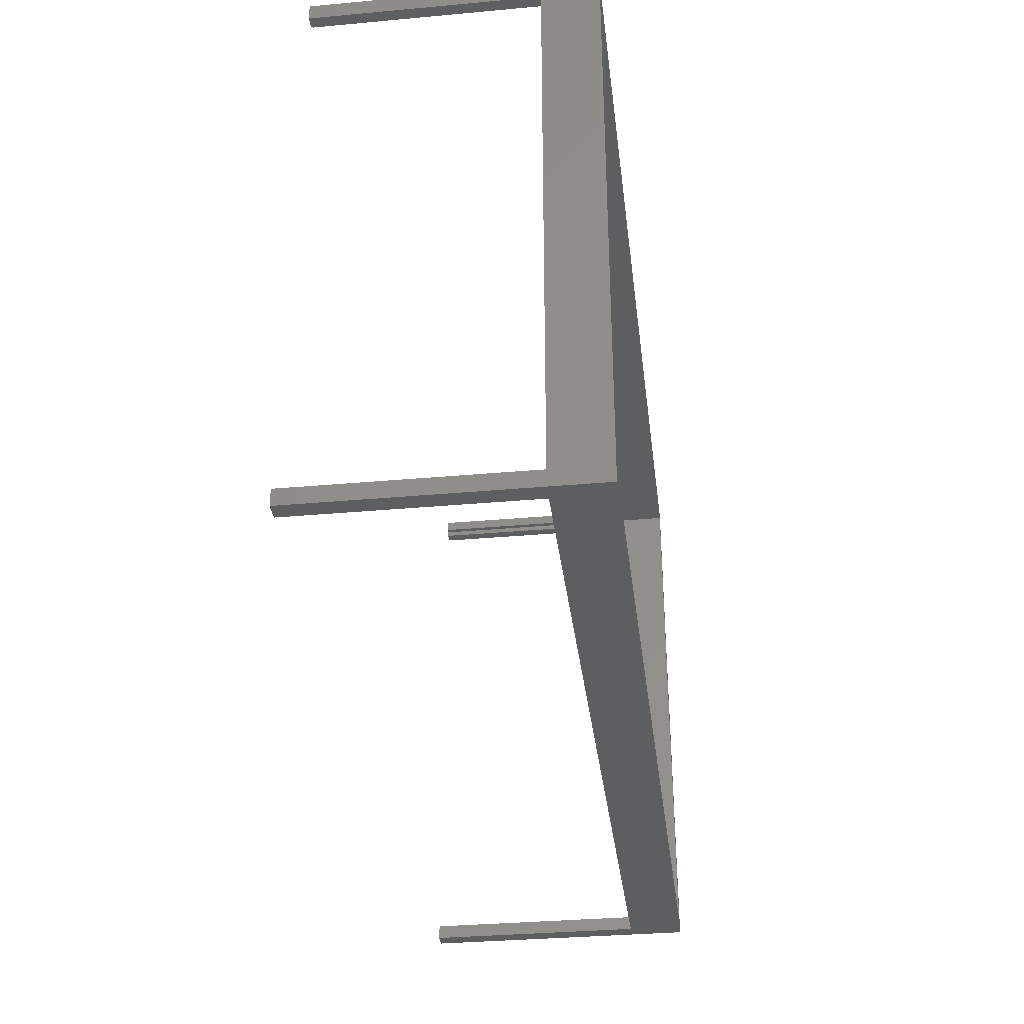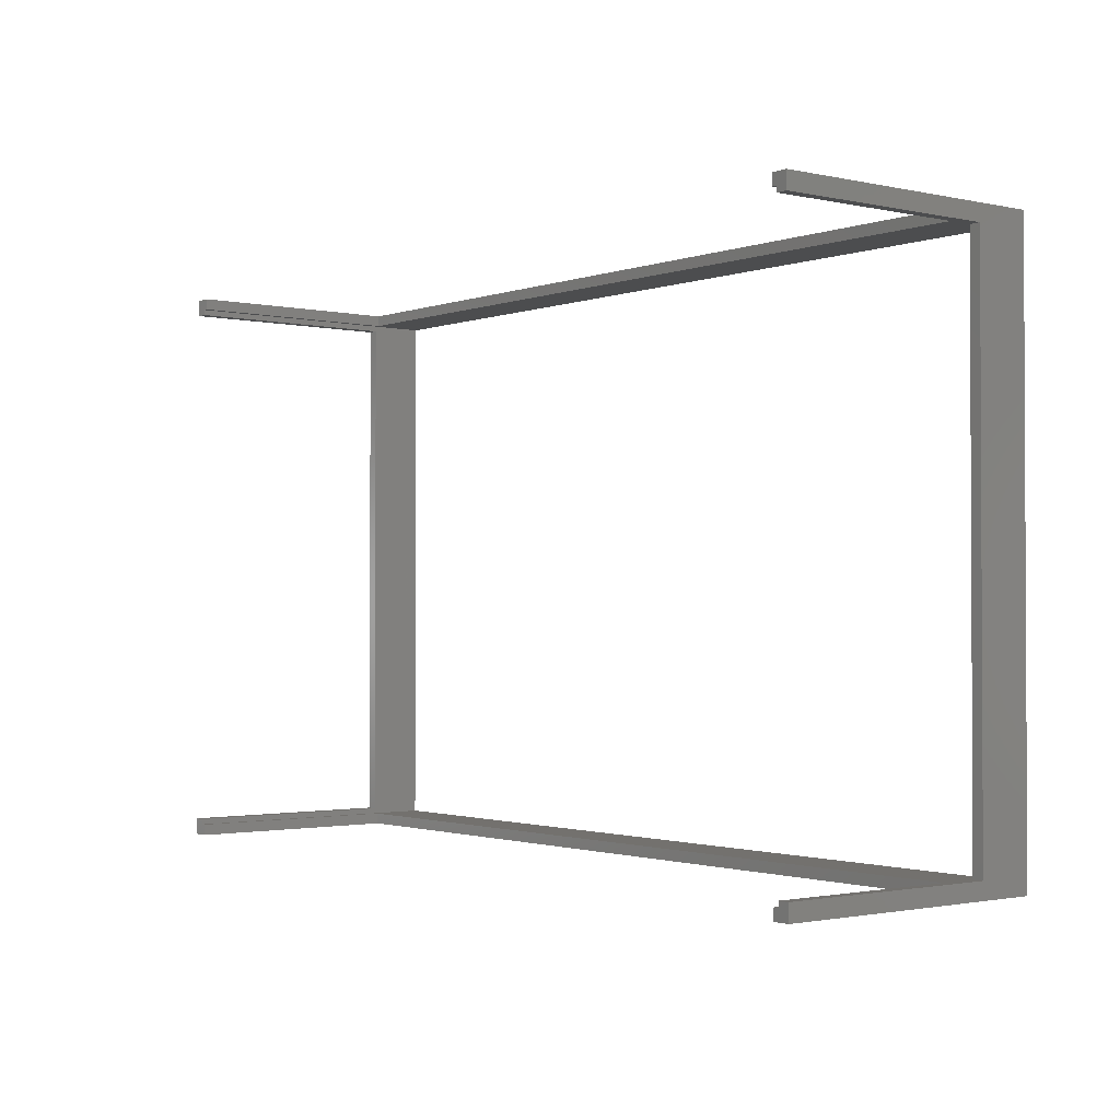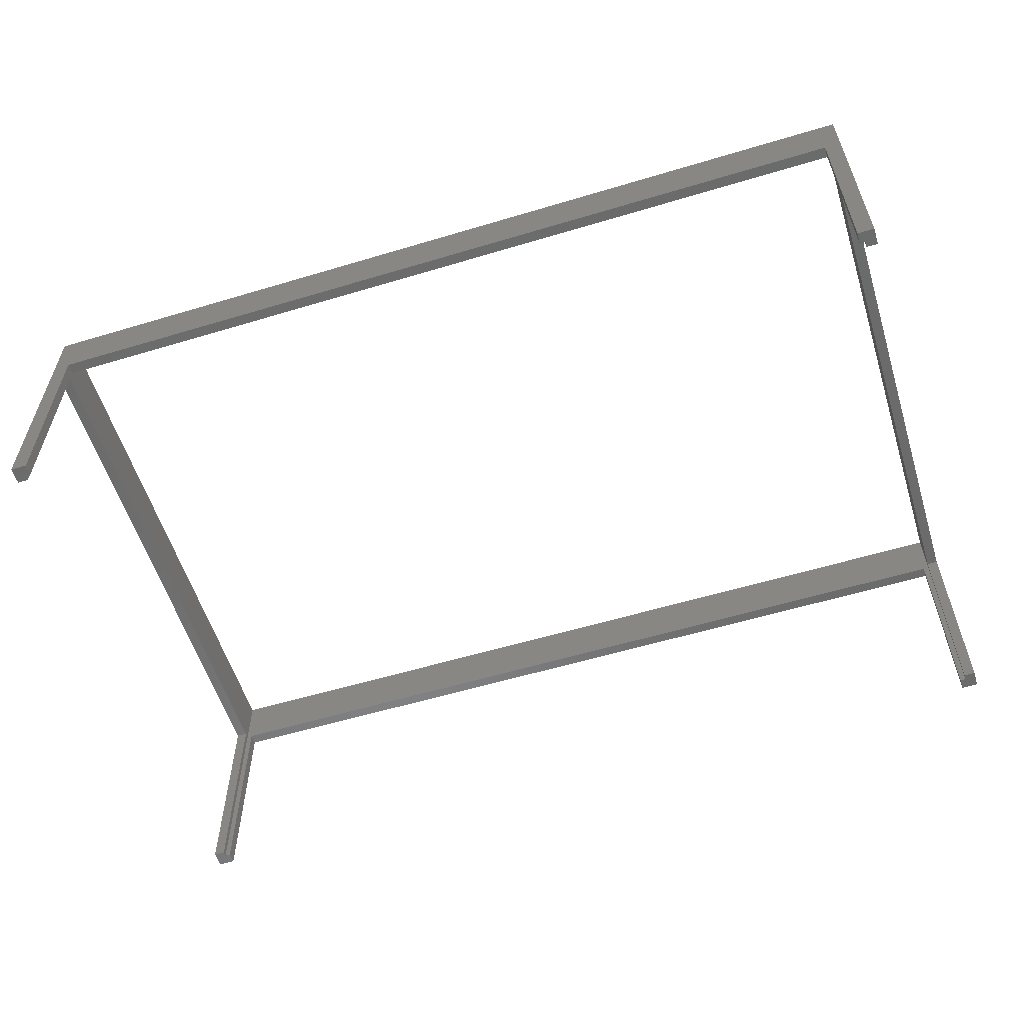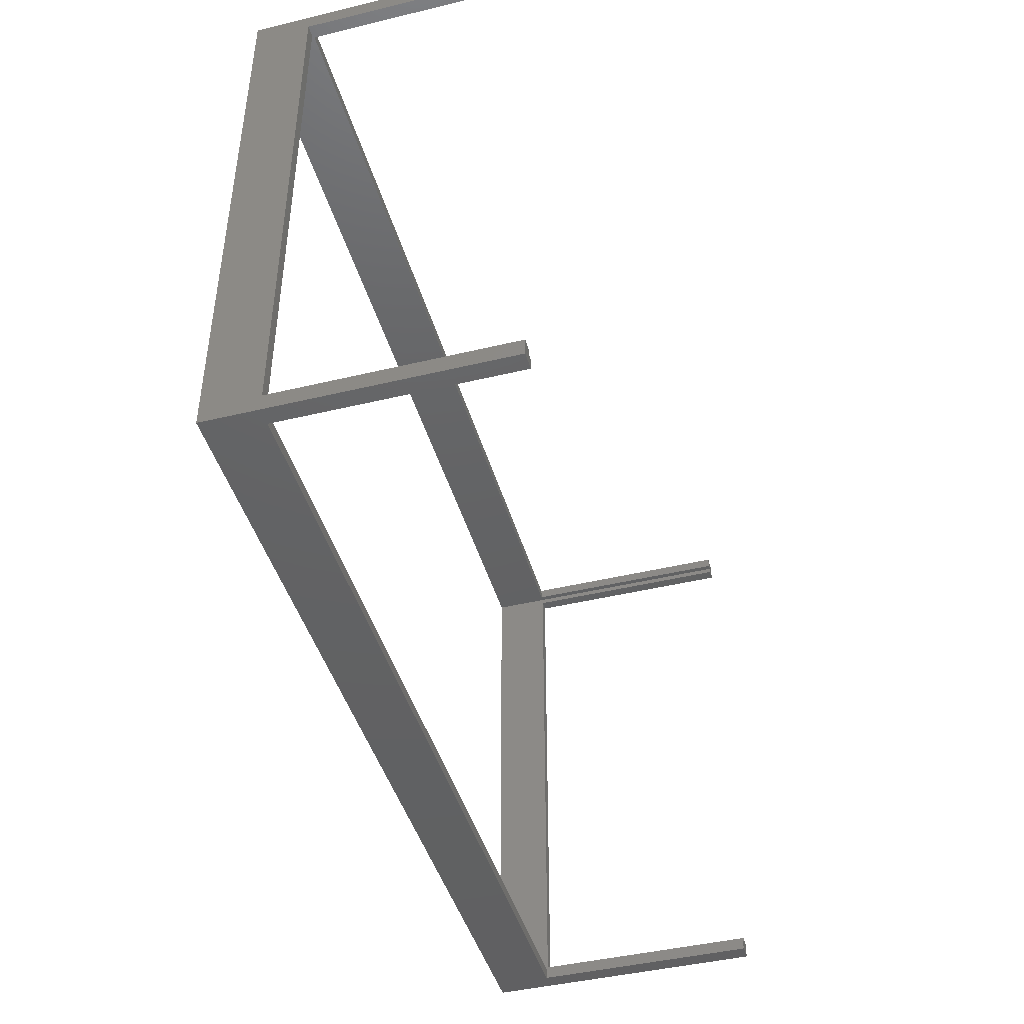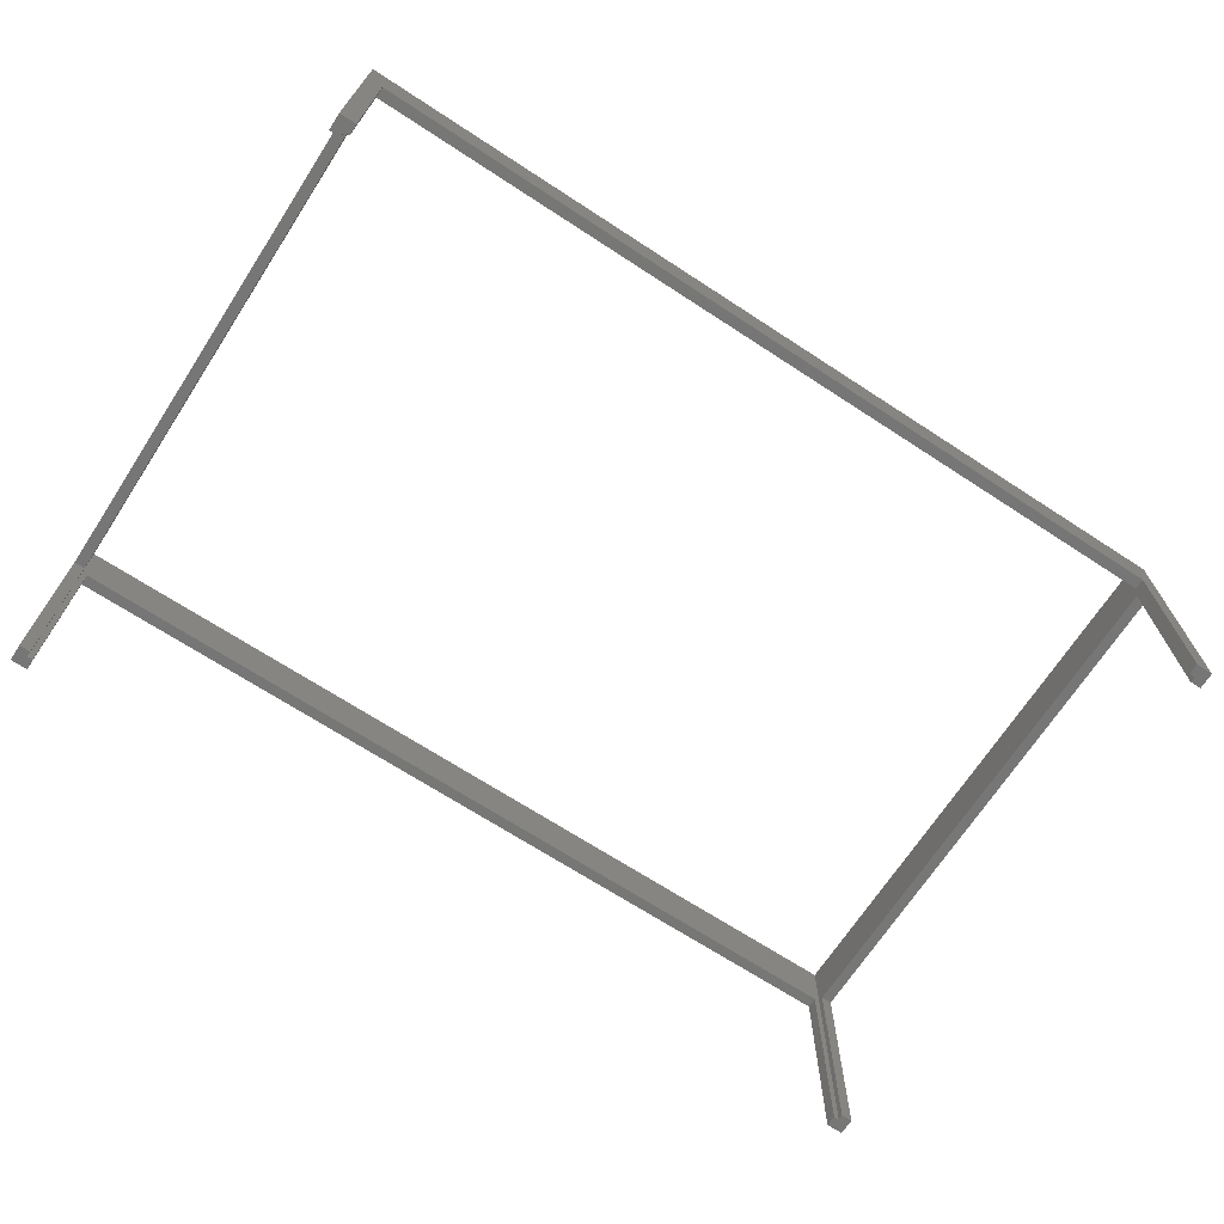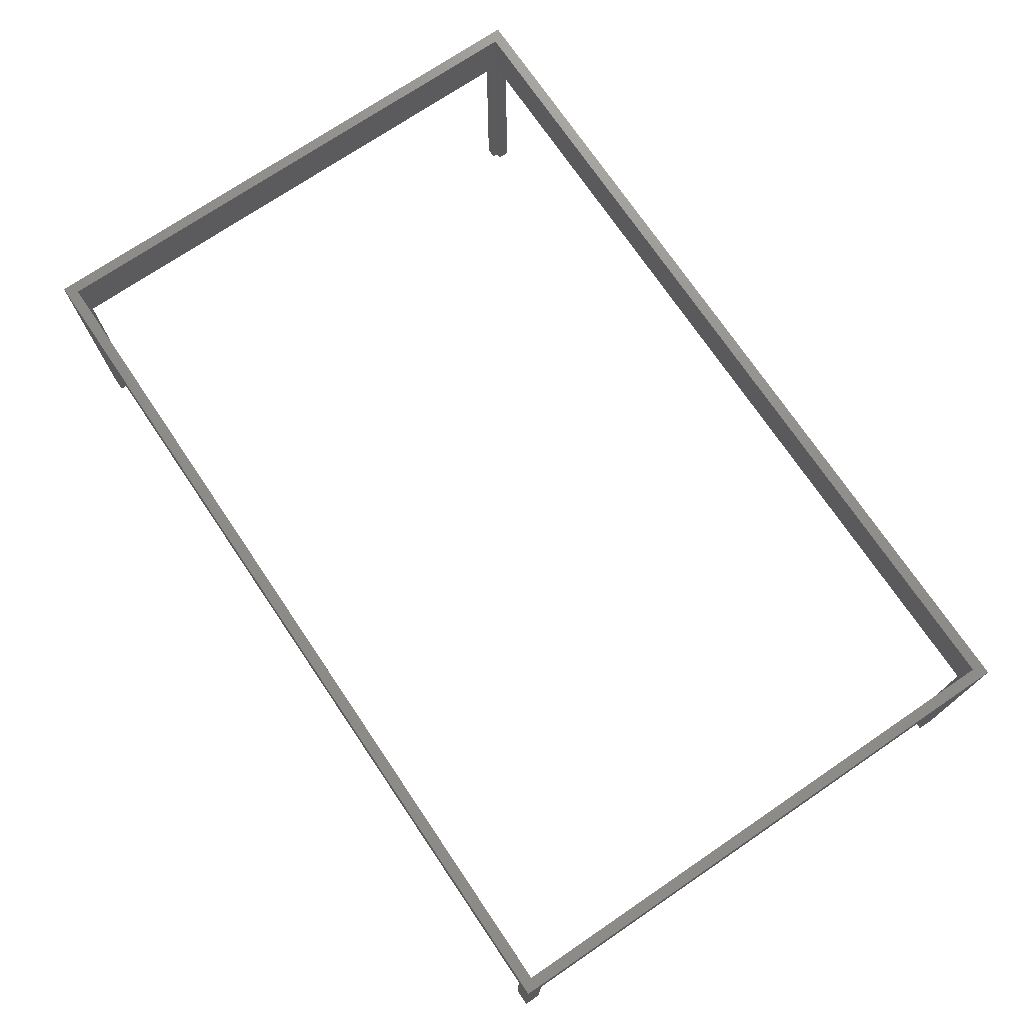
<metadata>
{"format":"stl","ext":"stl","renderer":"f3d","projection":"perspective","resolution":1024,"background":"white","views":[{"elev":-34.1,"azim":-83.0,"up":"+Y"},{"elev":-1.5,"azim":-128.4,"up":"+Y"},{"elev":-57.6,"azim":-162.7,"up":"+Z"},{"elev":-44.2,"azim":105.7,"up":"+Y"},{"elev":-69.2,"azim":146.9,"up":"+Z"},{"elev":73.4,"azim":-124.1,"up":"+Z"}]}
</metadata>
<code>
# stl→obj: 48 verts, 96 faces
v 16.1 10.2 0
v 16.1 10.4 0
v 16.2 10.2 0
v 16.4 10.4 0
v 16.2 10.1 0
v 16.4 10.1 0
v 16.2 0.3 0
v 16.4 0.3 0
v 16.2 0.2 0
v 16.4 0 0
v 16.1 0.2 0
v 16.1 0 0
v 0.2 10.1 0
v 0 10.1 0
v 0.2 10.2 0
v 0 10.4 0
v 0.3 10.2 0
v 0.3 10.4 0
v 0.2 10.2 5
v 0 10.4 5
v 0.2 0.2 5
v 0 0 5
v 16.2 0.2 5
v 16.4 0 5
v 16.2 10.2 5
v 16.4 10.4 5
v 0.3 0.2 0
v 0.3 0 0
v 0.2 0.2 0
v 0 0 0
v 0.2 0.3 0
v 0 0.3 0
v 0.3 0 4
v 16.1 0 4
v 16.4 0.3 4
v 16.4 10.1 4
v 16.1 10.4 4
v 0.3 10.4 4
v 0 10.1 4
v 0 0.3 4
v 0.2 0.3 4
v 0.2 10.1 4
v 16.1 0.2 4
v 0.3 0.2 4
v 16.2 10.1 4
v 16.2 0.3 4
v 0.3 10.2 4
v 16.1 10.2 4
f 1 2 3
f 3 2 4
f 3 4 5
f 5 4 6
f 7 8 9
f 9 8 10
f 9 10 11
f 11 10 12
f 13 14 15
f 15 14 16
f 15 16 17
f 17 16 18
f 19 20 21
f 21 20 22
f 21 22 23
f 23 22 24
f 23 24 25
f 25 24 26
f 25 26 19
f 19 26 20
f 27 28 29
f 29 28 30
f 29 30 31
f 31 30 32
f 30 28 33
f 12 10 34
f 34 10 24
f 34 24 33
f 33 24 22
f 33 22 30
f 10 8 35
f 6 4 36
f 36 4 26
f 36 26 35
f 35 26 24
f 35 24 10
f 4 2 37
f 18 16 38
f 38 16 20
f 38 20 37
f 37 20 26
f 37 26 4
f 16 14 39
f 32 30 40
f 40 30 22
f 40 22 39
f 39 22 20
f 39 20 16
f 29 31 41
f 13 15 42
f 42 15 19
f 42 19 41
f 41 19 21
f 41 21 29
f 9 11 43
f 27 29 44
f 44 29 21
f 44 21 43
f 43 21 23
f 43 23 9
f 3 5 45
f 7 9 46
f 46 9 23
f 46 23 45
f 45 23 25
f 45 25 3
f 15 17 47
f 1 3 48
f 48 3 25
f 48 25 47
f 47 25 19
f 47 19 15
f 35 8 46
f 46 8 7
f 36 35 45
f 45 35 46
f 6 36 5
f 5 36 45
f 42 39 13
f 13 39 14
f 41 40 42
f 42 40 39
f 31 32 41
f 41 32 40
f 17 18 47
f 47 18 38
f 1 48 2
f 2 48 37
f 47 38 48
f 48 38 37
f 34 33 43
f 43 33 44
f 33 28 44
f 44 28 27
f 34 43 12
f 12 43 11

</code>
